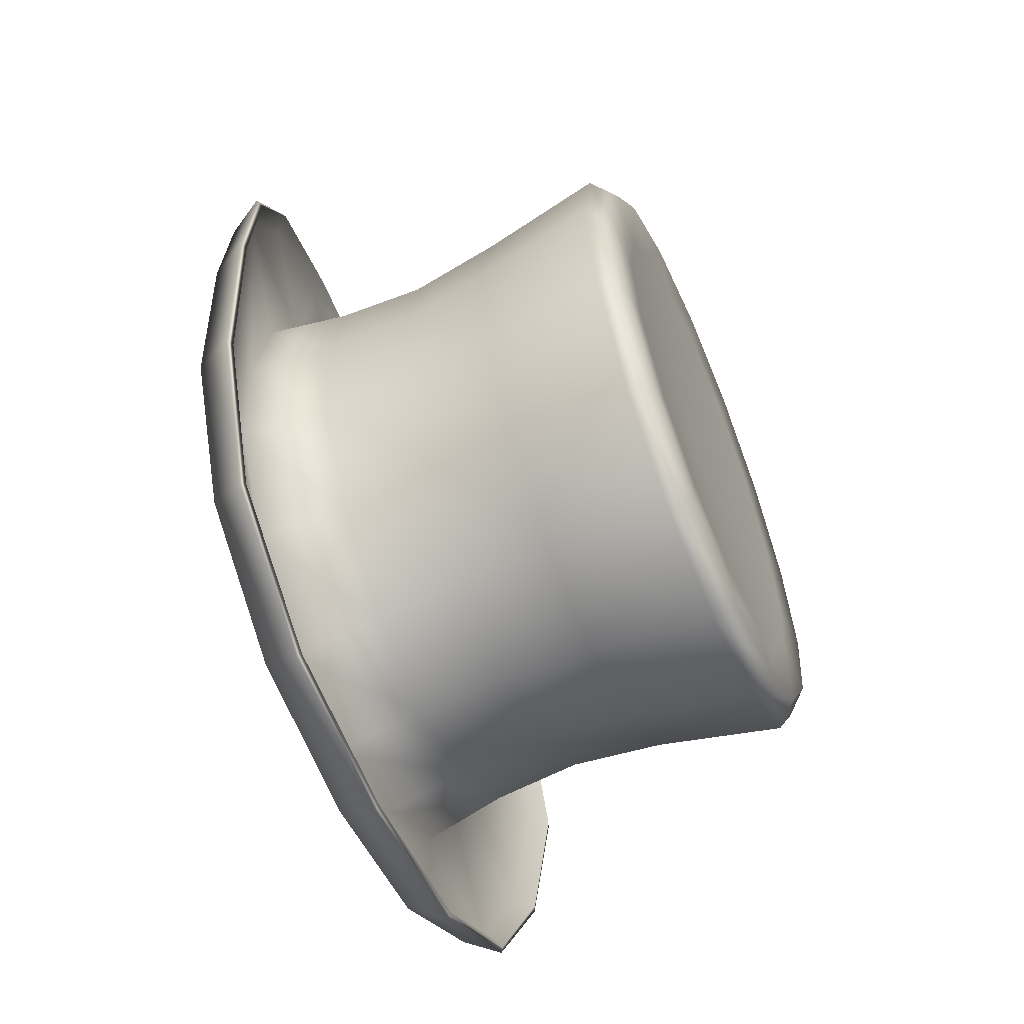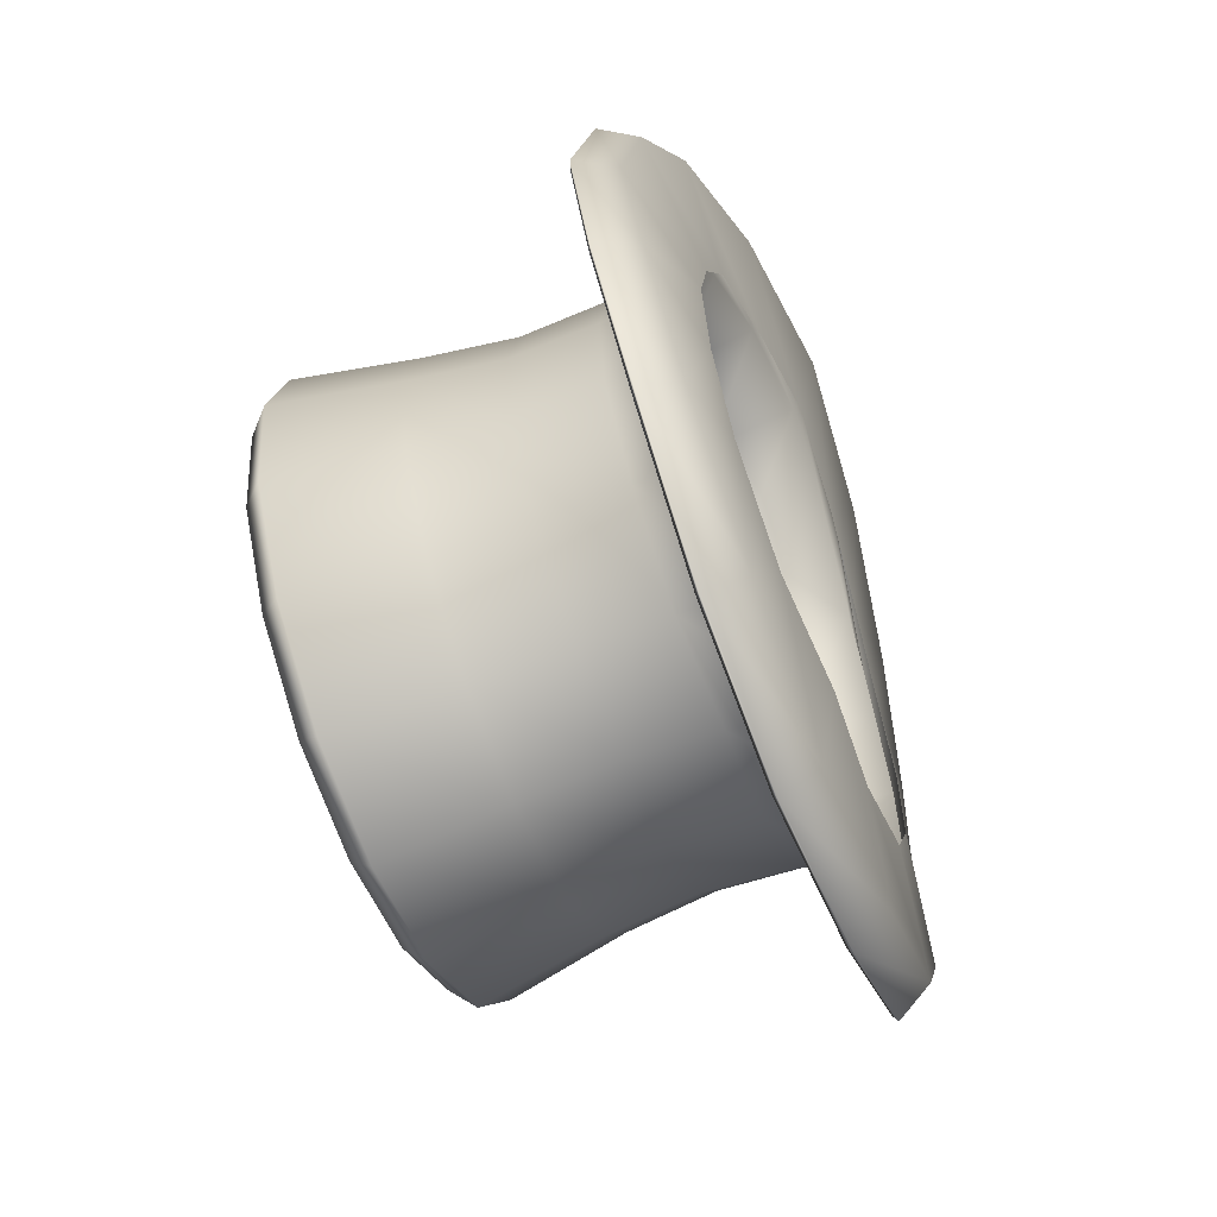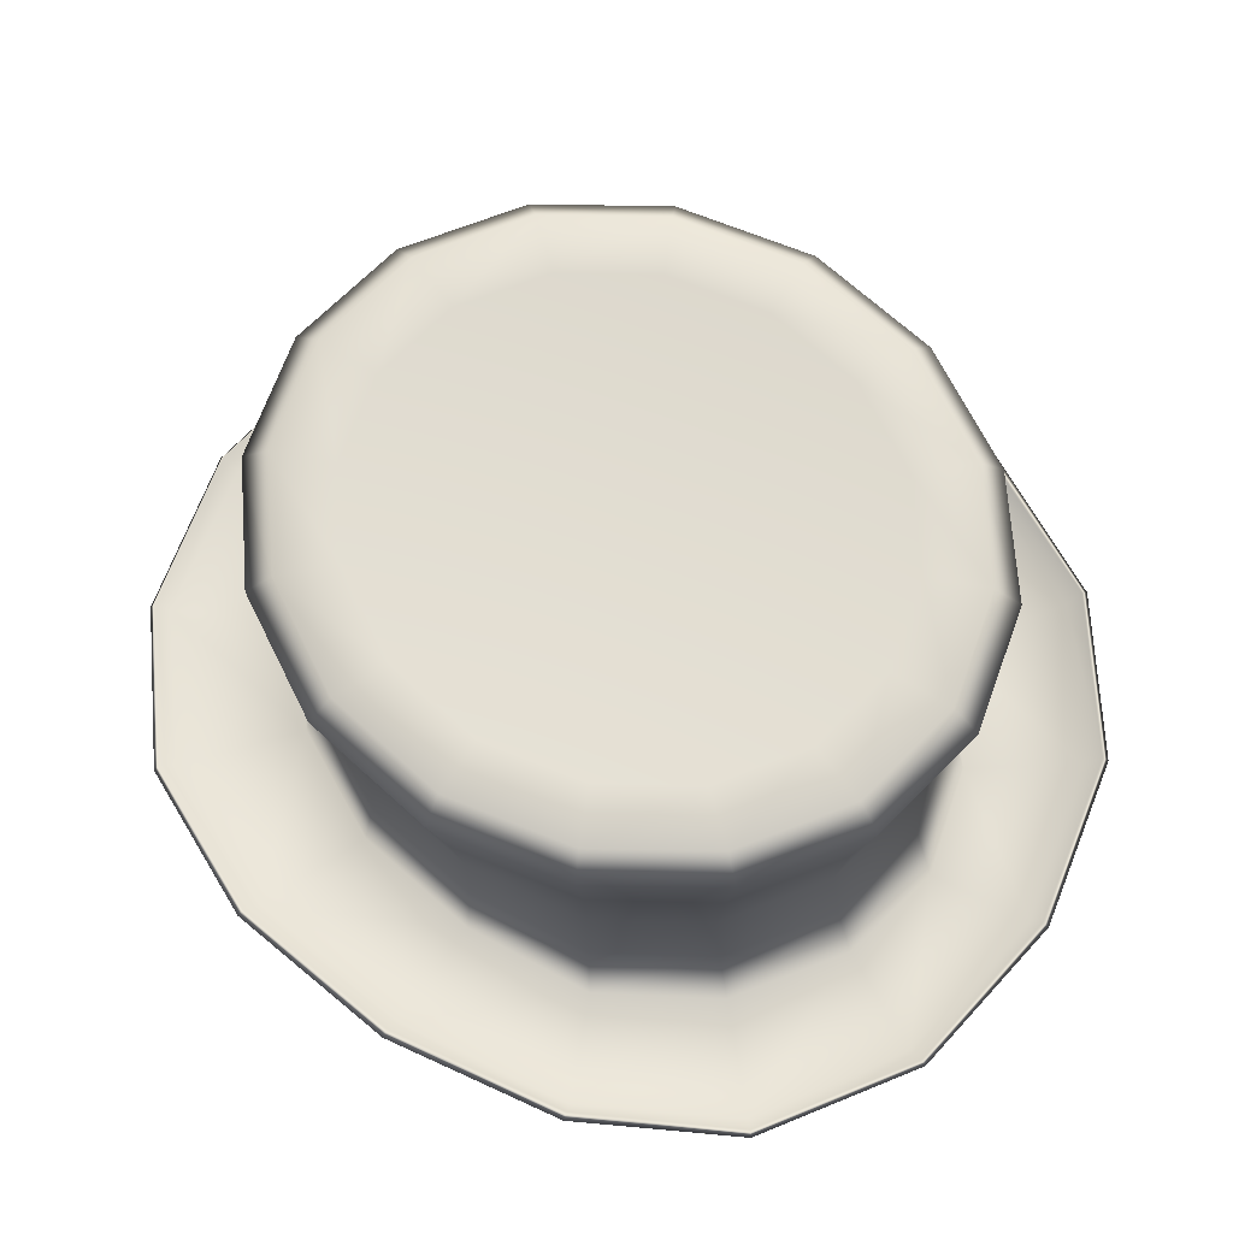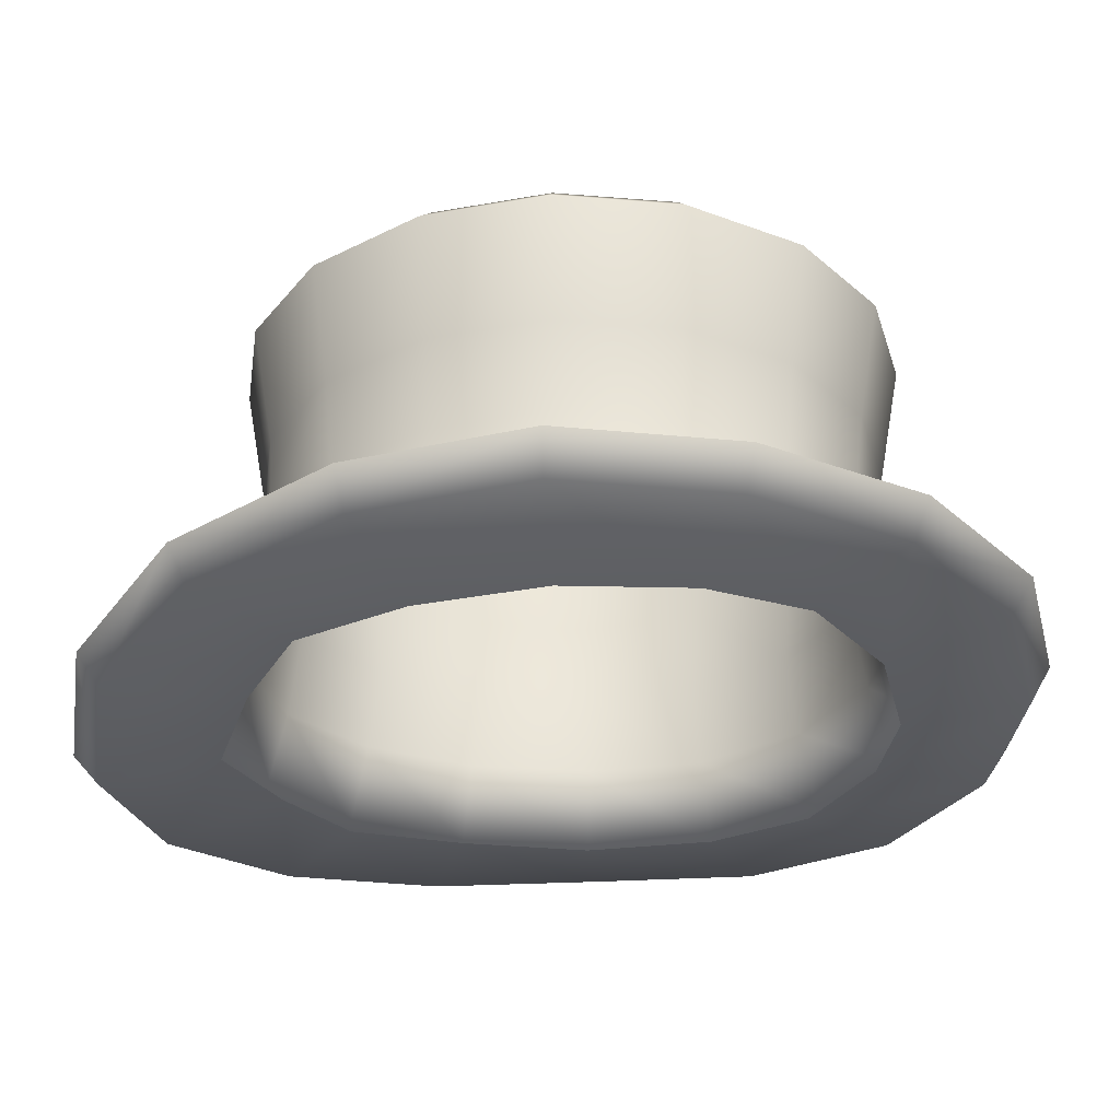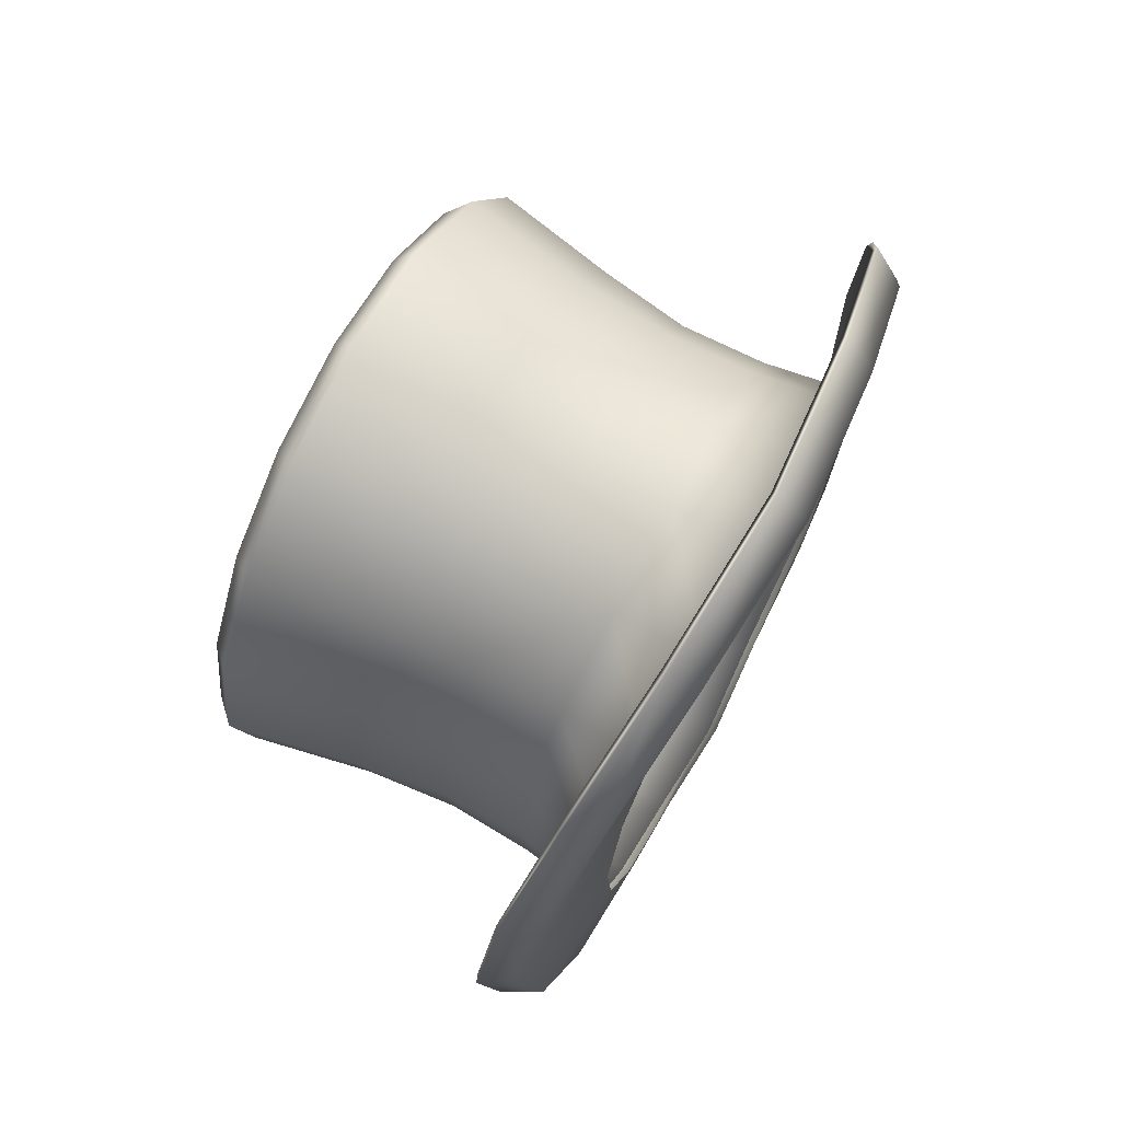
<metadata>
{"format":"obj","ext":"obj","renderer":"f3d","projection":"perspective","resolution":1024,"background":"white","views":[{"elev":-59.7,"azim":113.1,"up":"+Z"},{"elev":-65.6,"azim":-68.3,"up":"+Z"},{"elev":68.5,"azim":122.3,"up":"+Y"},{"elev":-32.3,"azim":93.8,"up":"+Y"},{"elev":71.8,"azim":-61.9,"up":"+Z"}]}
</metadata>
<code>
g n_hat_tophat_mesh
v -2.05 95.09 -6.854
v 0.0002648 94.97 -7.235
v -0.02039 95.33 -9.642
v -3.121 95.29 -9.009
v -3.977 95.09 -5.594
v -3.332 96.05 -9.464
v -3.51e-05 96.09 -10.07
v -6.051 96.01 -7.531
v -5.718 95.31 -7.229
v -4.865 95.09 -3.671
v -7.567 96.14 -4.634
v -7.187 95.39 -4.469
v -5.109 95.09 -1.158
v -8.054 96.33 -1.183
v -7.622 95.58 -1.172
v -4.606 95.09 1.355
v -7.565 96.08 2.29
v -7.148 95.35 2.137
v -3.782 95.01 3.478
v -6.055 95.63 5.304
v -5.693 94.98 5.005
v -1.969 94.83 4.549
v -3.341 95.14 7.421
v -3.135 94.54 7.007
v 0.0001034 94.7 5.393
v 0.0001025 94.87 8.195
v 0.0001027 94.26 7.684
v 2.048 94.82 4.568
v 3.341 95.14 7.421
v 3.135 94.54 7.007
v 3.704 95.01 3.497
v 6.055 95.63 5.304
v 5.693 94.98 5.005
v 4.607 95.09 1.355
v 7.149 95.35 2.137
v 7.566 96.08 2.29
v 5.109 95.09 -1.158
v 8.055 96.33 -1.183
v 7.622 95.58 -1.172
v 4.865 95.09 -3.671
v 7.567 96.18 -4.634
v 7.188 95.41 -4.469
v 3.977 95.09 -5.594
v 6.051 96.02 -7.531
v 5.718 95.31 -7.229
v 2.05 95.09 -6.854
v 3.333 96.02 -9.464
v 3.134 95.27 -9.009
v 0.0002648 94.97 -7.235
v -3.51e-05 96.09 -10.07
v -0.02039 95.33 -9.642
v 2.06 95.25 -7.244
v 0.0001068 96.82 -7.288
v 0.0001069 95.13 -7.746
v 1.997 96.91 -6.812
v 3.994 95.25 -5.815
v 0.0001068 98.57 -7.051
v 3.804 96.92 -5.482
v 5.218 95.25 -3.676
v 2.006 98.63 -6.583
v 0.0001069 100.5 -7.249
v 4.963 96.93 -3.495
v 5.384 95.25 -1.154
v 2.088 100.5 -6.785
v 0.0001072 103 -7.699
v 3.751 98.65 -5.305
v 5.185 96.94 -1.153
v 4.974 95.25 1.369
v 2.276 103 -7.201
v 0.0001069 103.4 -7.192
v 2.1 103.4 -6.732
v 3.857 100.5 -5.464
v 4.885 98.67 -3.398
v 4.205 103 -5.782
v 3.88 103.4 -5.423
v 4.792 96.93 1.189
v 3.807 95.16 3.507
v 5.04 100.5 -3.486
v 5.495 103 -3.658
v 5.069 103.4 -3.464
v 5.171 98.68 -1.154
v 5.455 100.5 -1.154
v 5.947 103 -1.154
v 5.487 103.4 -1.154
v 4.781 98.67 1.09
v 3.698 96.86 3.18
v 5.04 100.5 1.179
v 5.495 103 1.351
v 5.069 103.4 1.157
v 3.721 98.62 3.005
v 1.999 96.72 4.557
v 2.06 94.97 4.936
v 0.0001034 94.84 5.519
v 3.857 100.5 3.156
v 4.205 103 3.474
v 3.88 103.4 3.116
v 2.009 98.52 4.38
v 0.0001034 96.63 5.089
v -2.06 94.97 4.936
v 2.088 100.5 4.478
v 2.276 103 4.893
v 2.1 103.4 4.425
v -1.999 96.72 4.557
v -3.807 95.16 3.507
v 0.0001034 98.47 4.879
v 0.0001033 100.5 4.942
v 0.0001033 103 5.391
v 0.0001033 103.4 4.884
v -3.698 96.86 3.18
v -4.974 95.25 1.369
v -2.008 98.52 4.38
v -2.087 100.5 4.478
v -2.276 103 4.893
v -2.099 103.4 4.425
v -4.792 96.93 1.189
v -5.384 95.25 -1.154
v -3.721 98.62 3.005
v -3.857 100.5 3.156
v -4.205 103 3.474
v -3.879 103.4 3.116
v -5.185 96.94 -1.153
v -5.218 95.25 -3.676
v -4.781 98.67 1.09
v -5.039 100.5 1.179
v -5.494 103 1.351
v -5.069 103.4 1.157
v -4.963 96.93 -3.495
v -3.994 95.25 -5.815
v -5.17 98.68 -1.154
v -5.455 100.5 -1.154
v -5.947 103 -1.154
v -5.486 103.4 -1.154
v -3.804 96.92 -5.482
v -2.06 95.25 -7.244
v -4.885 98.67 -3.398
v -5.039 100.5 -3.486
v -5.494 103 -3.658
v -5.069 103.4 -3.464
v -1.997 96.91 -6.812
v 0.0001069 95.13 -7.746
v 0.0001068 96.82 -7.288
v -3.75 98.65 -5.305
v -2.005 98.63 -6.583
v 0.0001068 98.57 -7.051
v -3.857 100.5 -5.464
v -4.205 103 -5.782
v -3.879 103.4 -5.423
v -2.087 100.5 -6.785
v 0.0001069 100.5 -7.249
v -2.276 103 -7.201
v -2.099 103.4 -6.732
v 0.0001072 103 -7.699
v 0.0001069 103.4 -7.192
v -2.06 95.25 -7.244
v -0.02301 95.76 -9.712
v 0.0001069 95.13 -7.746
v -3.141 95.73 -9.074
v -3.994 95.25 -5.815
v 0.0001085 96.18 -9.94
v -5.745 95.75 -7.296
v -5.218 95.25 -3.676
v -3.288 96.14 -9.352
v -7.203 95.84 -4.514
v -5.384 95.25 -1.154
v -3.332 96.05 -9.464
v -3.51e-05 96.09 -10.07
v -6.051 96.01 -7.531
v -5.953 96.1 -7.455
v -7.567 96.14 -4.634
v -7.421 96.21 -4.599
v -8.054 96.33 -1.183
v -7.627 96.02 -1.176
v -4.974 95.25 1.369
v -7.891 96.39 -1.182
v -7.565 96.08 2.29
v -7.161 95.77 2.18
v -3.807 95.16 3.507
v -7.421 96.15 2.264
v -6.055 95.63 5.304
v -5.713 95.43 5.089
v -2.06 94.97 4.936
v -5.953 95.72 5.254
v -3.341 95.14 7.421
v -3.148 94.98 7.12
v 0.0001034 94.84 5.519
v -3.288 95.25 7.355
v 0.0001025 94.87 8.195
v 0.0001027 94.7 7.8
v 2.06 94.97 4.936
v 0.0001026 94.97 8.122
v 3.341 95.14 7.421
v 3.148 94.98 7.12
v 3.807 95.16 3.507
v 3.288 95.25 7.355
v 6.055 95.63 5.304
v 5.713 95.43 5.089
v 5.953 95.72 5.254
v 7.566 96.08 2.29
v 7.161 95.77 2.18
v 4.974 95.25 1.369
v 5.384 95.25 -1.154
v 7.421 96.15 2.264
v 8.055 96.33 -1.183
v 7.627 96 -1.176
v 5.218 95.25 -3.676
v 7.891 96.39 -1.182
v 7.567 96.18 -4.634
v 7.204 95.84 -4.514
v 3.994 95.25 -5.815
v 7.421 96.25 -4.599
v 6.051 96.02 -7.531
v 5.745 95.75 -7.296
v 2.06 95.25 -7.244
v 5.953 96.1 -7.455
v 3.333 96.02 -9.464
v 3.155 95.71 -9.074
v 0.0001069 95.13 -7.746
v -0.02301 95.76 -9.712
v 3.288 96.11 -9.352
v -3.51e-05 96.09 -10.07
v 0.0001085 96.18 -9.94
v 2.1 103.4 -6.732
v 0.0001064 103.4 -6.028
v 0.0001069 103.4 -7.192
v 1.695 103.4 -5.657
v 0.0001042 103 -1.154
v 3.88 103.4 -5.423
v 3.132 103.4 -4.6
v 5.069 103.4 -3.464
v 4.092 103.4 -3.019
v 5.487 103.4 -1.154
v 4.429 103.4 -1.154
v 5.069 103.4 1.157
v 4.092 103.4 0.7115
v 3.88 103.4 3.116
v 3.132 103.4 2.293
v 2.1 103.4 4.425
v 1.695 103.4 3.349
v 0.0001035 103.4 3.72
v 0.0001033 103.4 4.884
v -2.099 103.4 4.425
v 0.0001035 103.4 3.72
v -1.695 103.4 3.349
v 0.0001042 103 -1.154
v -3.879 103.4 3.116
v -3.132 103.4 2.293
v -5.069 103.4 1.157
v -4.092 103.4 0.7115
v -5.486 103.4 -1.154
v -4.429 103.4 -1.154
v -5.069 103.4 -3.464
v -4.092 103.4 -3.019
v -3.879 103.4 -5.423
v -3.132 103.4 -4.6
v -2.099 103.4 -6.732
v -1.695 103.4 -5.657
v 0.0001064 103.4 -6.028
v 0.0001069 103.4 -7.192
g n_hat_tophat_mesh_0
f 3 2 1
f 4 3 1
f 4 1 5
f 4 6 3
f 6 7 3
f 8 6 4
f 9 4 5
f 9 8 4
f 9 5 10
f 11 8 9
f 12 9 10
f 12 11 9
f 12 10 13
f 14 11 12
f 15 12 13
f 15 14 12
f 15 13 16
f 17 14 15
f 18 15 16
f 18 17 15
f 18 16 19
f 20 17 18
f 21 18 19
f 21 20 18
f 21 19 22
f 23 20 21
f 24 21 22
f 24 23 21
f 24 22 25
f 26 23 24
f 27 24 25
f 27 26 24
f 27 25 28
f 29 26 27
f 30 27 28
f 30 29 27
f 30 28 31
f 32 29 30
f 33 30 31
f 33 32 30
f 33 31 34
f 32 33 35
f 35 33 34
f 36 32 35
f 35 34 37
f 38 36 35
f 39 35 37
f 39 38 35
f 39 37 40
f 41 38 39
f 42 39 40
f 42 41 39
f 42 40 43
f 44 41 42
f 45 42 43
f 45 44 42
f 45 43 46
f 47 44 45
f 48 45 46
f 48 47 45
f 48 46 49
f 50 47 48
f 51 48 49
f 51 50 48
f 54 53 52
f 53 55 52
f 52 55 56
f 53 57 55
f 55 58 56
f 56 58 59
f 57 60 55
f 55 60 58
f 57 61 60
f 58 62 59
f 59 62 63
f 61 64 60
f 61 65 64
f 60 66 58
f 58 66 62
f 60 64 66
f 62 67 63
f 63 67 68
f 65 69 64
f 65 70 69
f 70 71 69
f 64 72 66
f 64 69 72
f 66 73 62
f 62 73 67
f 66 72 73
f 69 71 74
f 69 74 72
f 71 75 74
f 67 76 68
f 68 76 77
f 72 78 73
f 72 74 78
f 74 75 79
f 74 79 78
f 75 80 79
f 73 81 67
f 73 78 81
f 67 81 76
f 78 79 82
f 78 82 81
f 79 80 83
f 79 83 82
f 80 84 83
f 81 85 76
f 81 82 85
f 76 86 77
f 76 85 86
f 82 83 87
f 82 87 85
f 83 84 88
f 83 88 87
f 84 89 88
f 85 87 90
f 85 90 86
f 77 86 91
f 92 77 91
f 92 91 93
f 87 88 94
f 87 94 90
f 88 89 95
f 88 95 94
f 89 96 95
f 86 90 97
f 91 86 97
f 90 94 97
f 91 98 93
f 91 97 98
f 93 98 99
f 94 95 100
f 94 100 97
f 95 96 101
f 95 101 100
f 96 102 101
f 98 103 99
f 99 103 104
f 97 105 98
f 97 100 105
f 98 105 103
f 100 101 106
f 100 106 105
f 101 102 107
f 101 107 106
f 102 108 107
f 103 109 104
f 104 109 110
f 105 111 103
f 105 106 111
f 103 111 109
f 106 107 112
f 106 112 111
f 107 108 113
f 107 113 112
f 108 114 113
f 109 115 110
f 110 115 116
f 111 117 109
f 111 112 117
f 109 117 115
f 112 113 118
f 112 118 117
f 113 114 119
f 113 119 118
f 114 120 119
f 115 121 116
f 116 121 122
f 117 123 115
f 117 118 123
f 115 123 121
f 118 119 124
f 118 124 123
f 119 120 125
f 119 125 124
f 120 126 125
f 121 127 122
f 122 127 128
f 123 129 121
f 123 124 129
f 121 129 127
f 124 125 130
f 124 130 129
f 125 126 131
f 125 131 130
f 126 132 131
f 127 133 128
f 128 133 134
f 129 135 127
f 129 130 135
f 127 135 133
f 130 131 136
f 130 136 135
f 131 132 137
f 131 137 136
f 132 138 137
f 133 139 134
f 134 139 140
f 139 141 140
f 135 142 133
f 135 136 142
f 133 142 139
f 139 143 141
f 142 143 139
f 143 144 141
f 136 145 142
f 136 137 145
f 142 145 143
f 137 138 146
f 137 146 145
f 138 147 146
f 143 148 144
f 145 148 143
f 145 146 148
f 148 149 144
f 146 147 150
f 146 150 148
f 148 150 149
f 147 151 150
f 150 152 149
f 150 151 152
f 151 153 152
f 156 155 154
f 155 157 154
f 154 157 158
f 155 159 157
f 157 160 158
f 158 160 161
f 159 162 157
f 157 162 160
f 160 163 161
f 161 163 164
f 165 162 159
f 166 165 159
f 165 167 162
f 162 168 160
f 167 168 162
f 160 168 163
f 167 169 168
f 169 170 168
f 168 170 163
f 169 171 170
f 163 172 164
f 163 170 172
f 164 172 173
f 171 174 170
f 170 174 172
f 171 175 174
f 172 176 173
f 172 174 176
f 173 176 177
f 175 178 174
f 174 178 176
f 175 179 178
f 176 180 177
f 176 178 180
f 177 180 181
f 179 182 178
f 178 182 180
f 179 183 182
f 180 184 181
f 180 182 184
f 181 184 185
f 183 186 182
f 182 186 184
f 183 187 186
f 184 188 185
f 184 186 188
f 185 188 189
f 187 190 186
f 186 190 188
f 187 191 190
f 188 192 189
f 188 190 192
f 189 192 193
f 191 194 190
f 190 194 192
f 191 195 194
f 192 196 193
f 192 194 196
f 195 197 194
f 194 197 196
f 195 198 197
f 193 196 199
f 196 197 199
f 200 193 199
f 200 199 201
f 198 202 197
f 197 202 199
f 198 203 202
f 199 204 201
f 199 202 204
f 201 204 205
f 203 206 202
f 202 206 204
f 203 207 206
f 204 208 205
f 204 206 208
f 205 208 209
f 207 210 206
f 206 210 208
f 207 211 210
f 208 212 209
f 208 210 212
f 209 212 213
f 211 214 210
f 210 214 212
f 211 215 214
f 212 216 213
f 212 214 216
f 213 216 217
f 216 218 217
f 215 219 214
f 214 219 216
f 216 219 218
f 215 220 219
f 219 221 218
f 220 221 219
f 224 223 222
f 223 225 222
f 225 223 226
f 222 225 227
f 225 228 227
f 228 225 226
f 227 228 229
f 228 230 229
f 230 228 226
f 229 230 231
f 230 232 231
f 226 232 230
f 231 232 233
f 232 234 233
f 234 232 226
f 233 234 235
f 234 236 235
f 236 234 226
f 235 236 237
f 238 236 226
f 236 238 237
f 239 238 226
f 237 238 240
f 238 239 240
f 240 242 241
f 242 243 241
f 243 242 244
f 241 243 245
f 243 246 245
f 246 243 244
f 245 246 247
f 246 248 247
f 248 246 244
f 247 248 249
f 248 250 249
f 250 248 244
f 249 250 251
f 250 252 251
f 252 250 244
f 251 252 253
f 252 254 253
f 254 252 244
f 253 254 255
f 256 254 244
f 254 256 255
f 257 256 244
f 255 256 258
f 256 257 258

</code>
